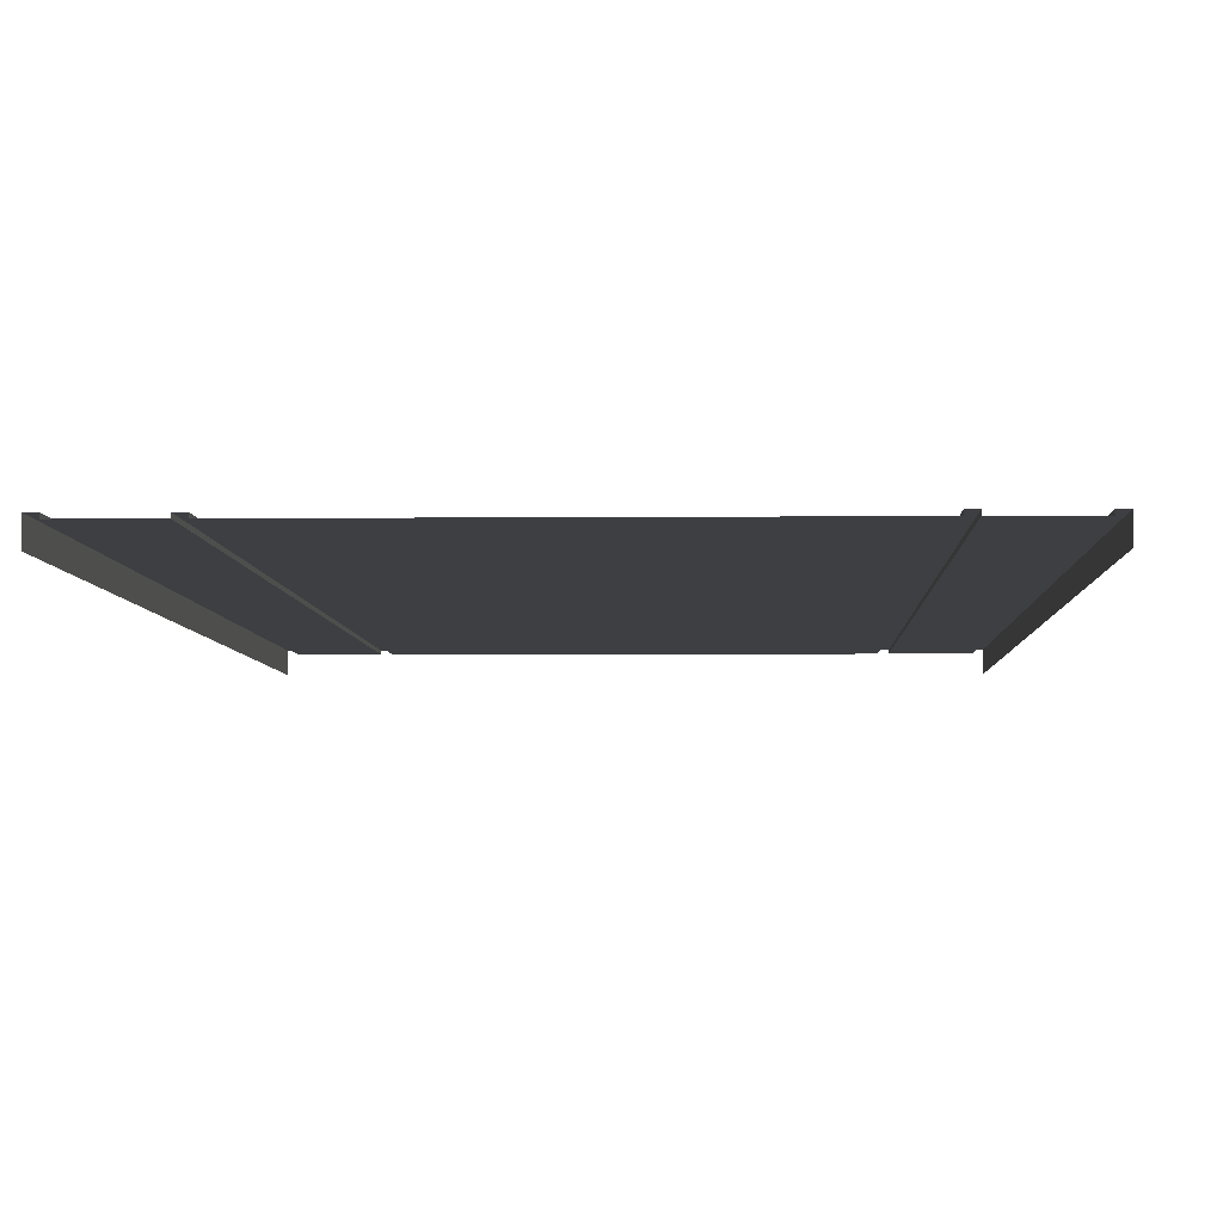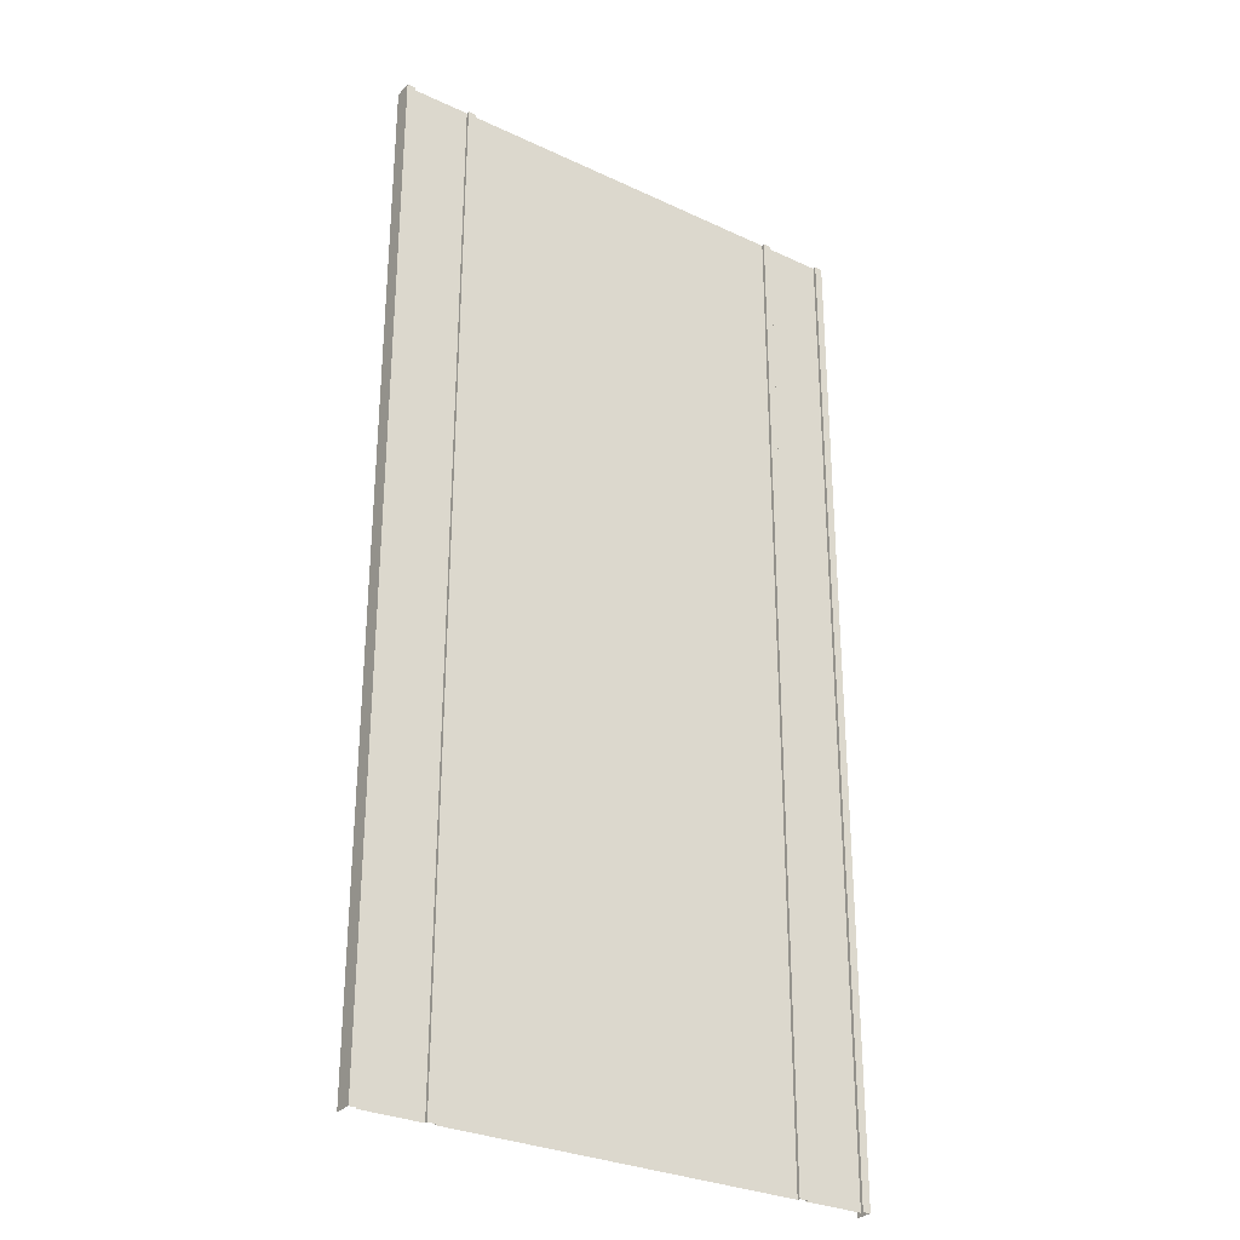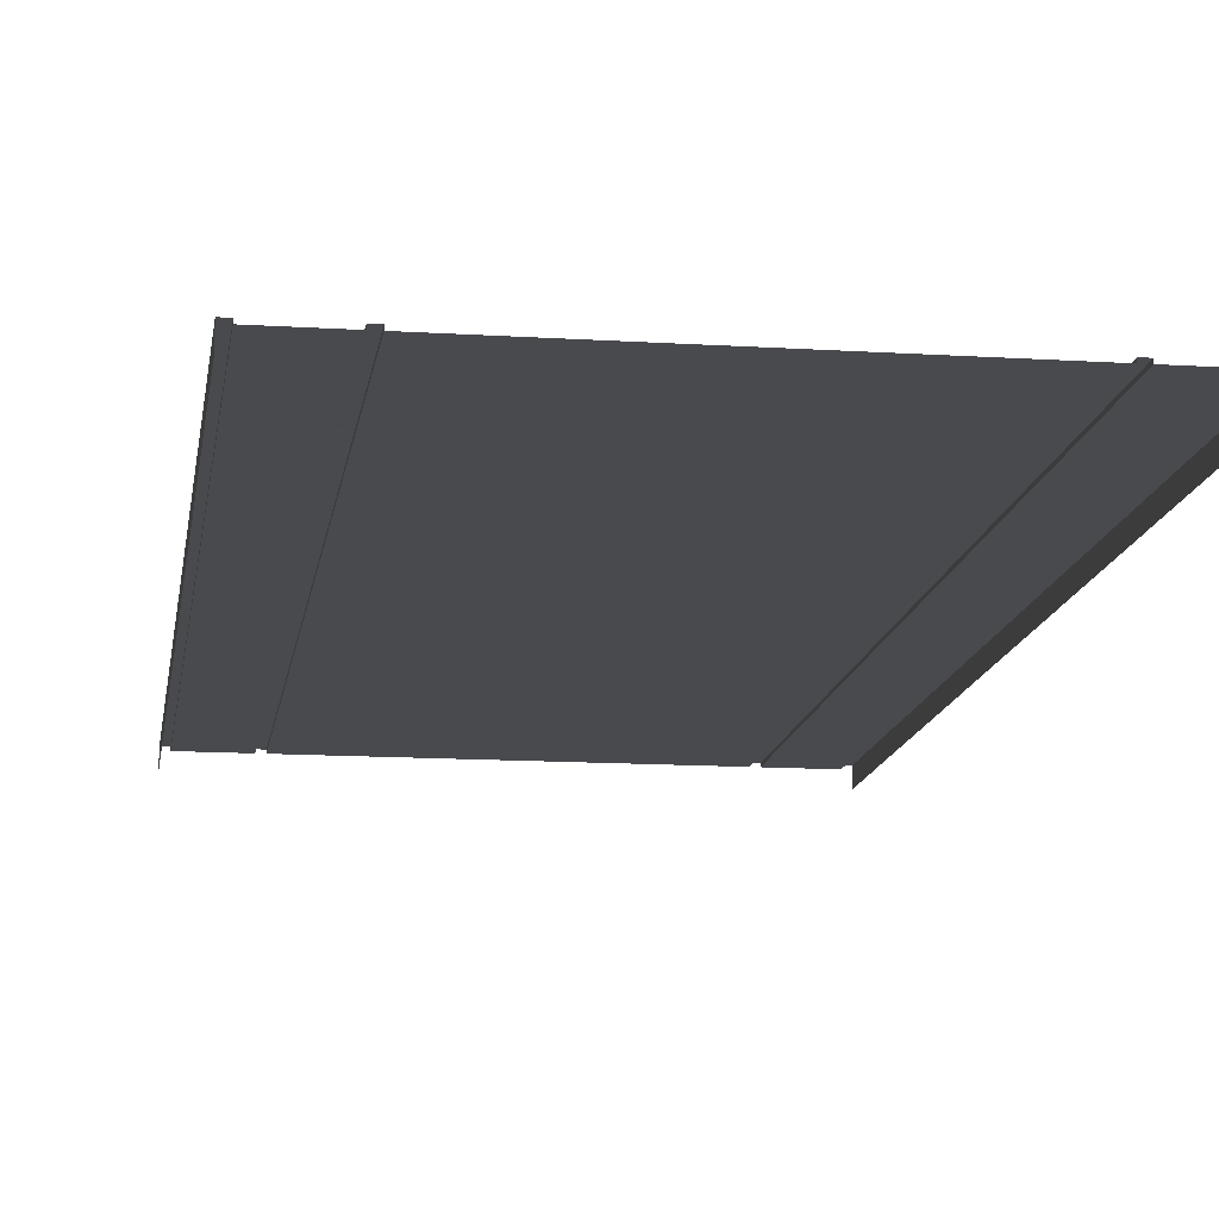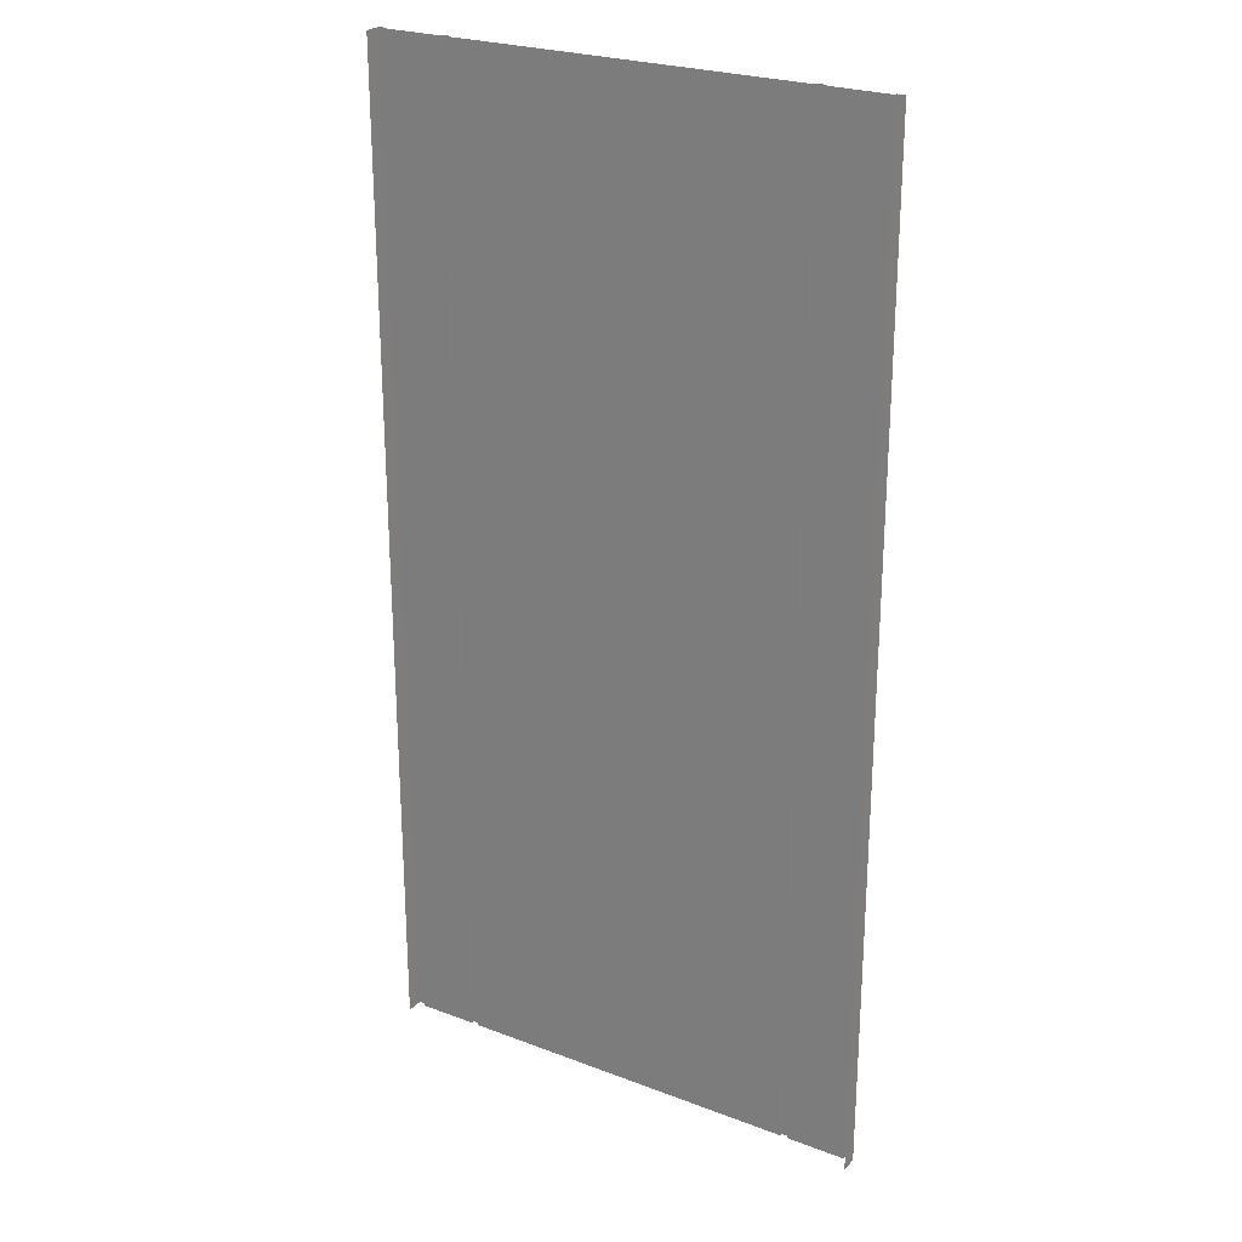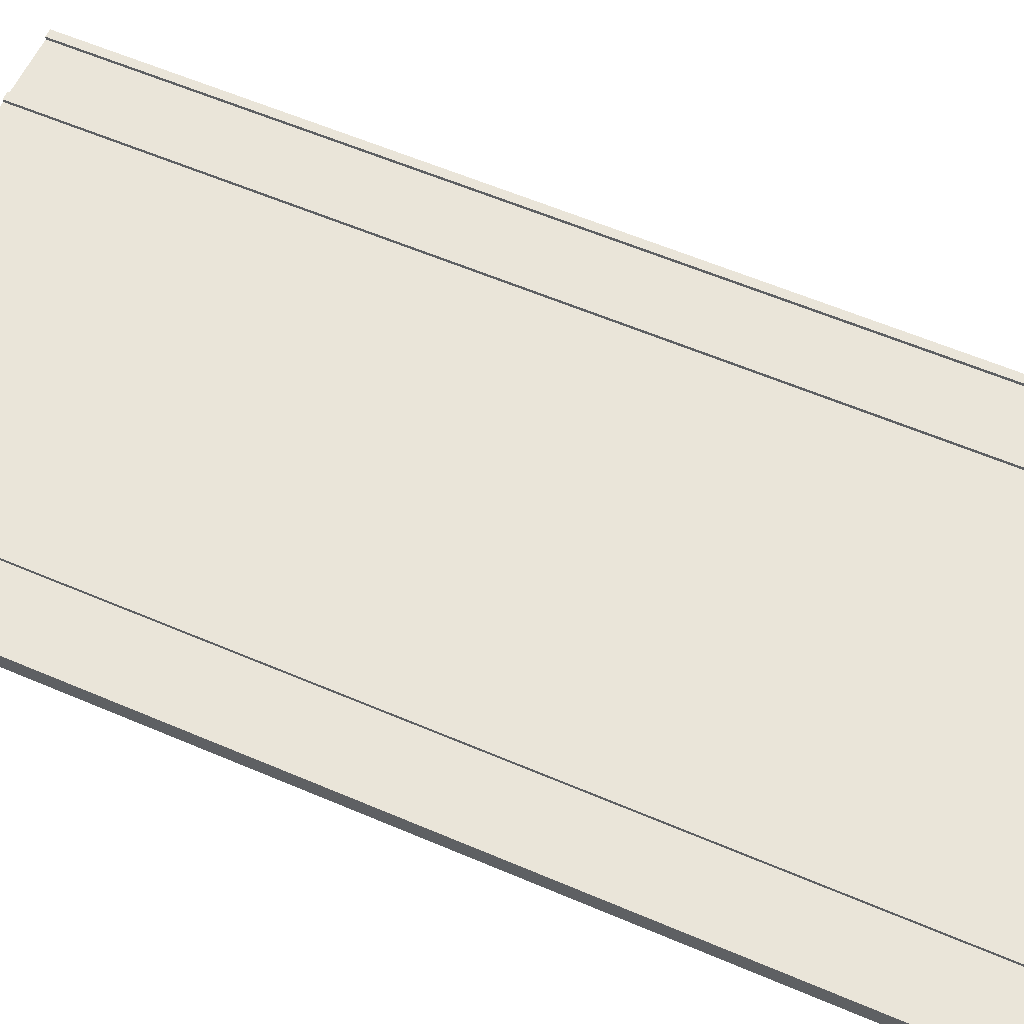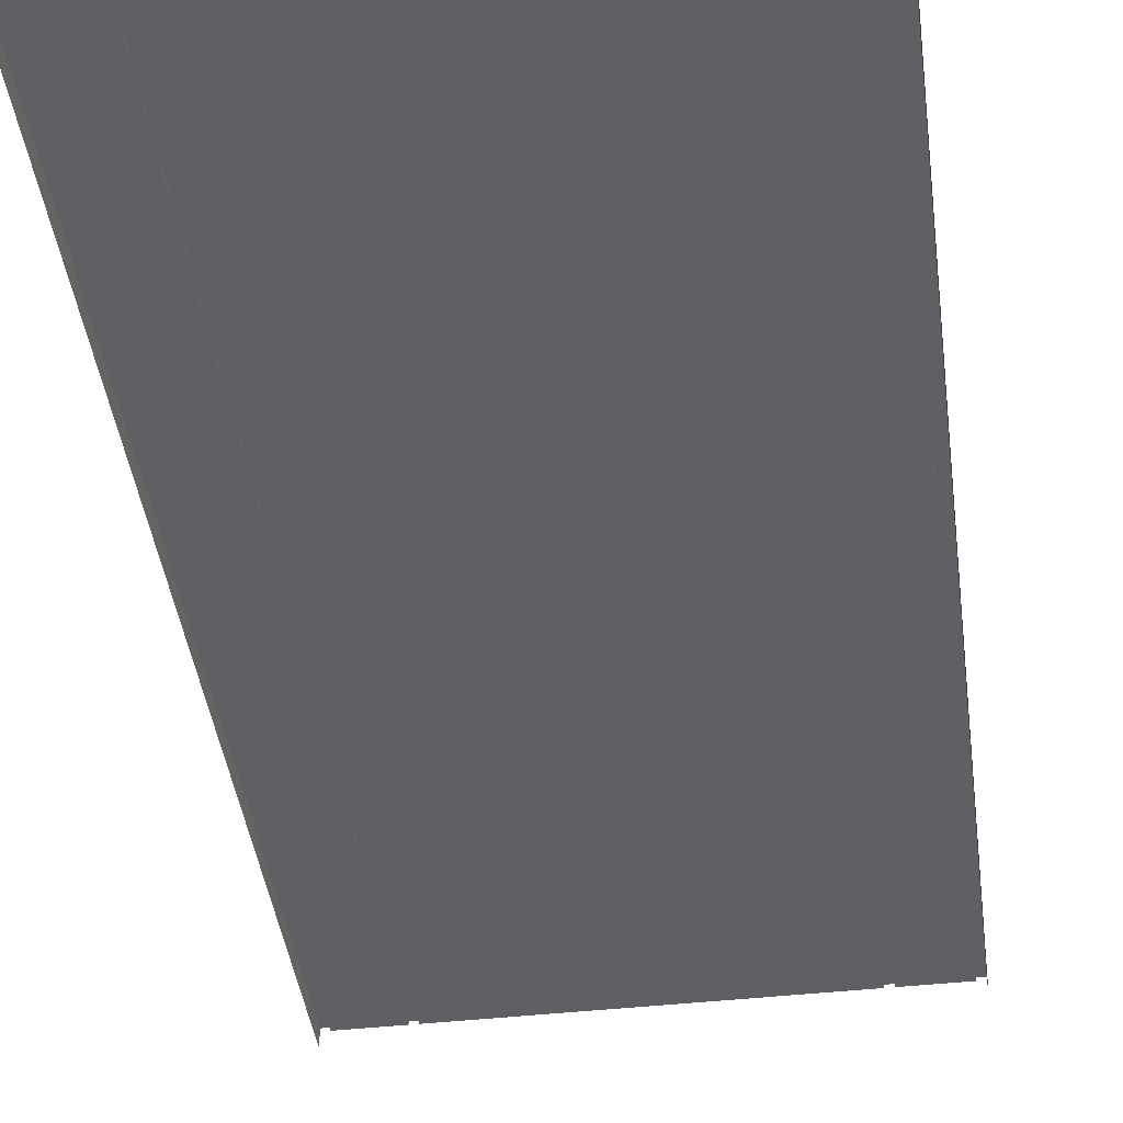
<metadata>
{"format":"obj","ext":"obj","renderer":"f3d","projection":"perspective","resolution":1024,"background":"white","views":[{"elev":-4.2,"azim":-178.1,"up":"+Y"},{"elev":-29.8,"azim":145.6,"up":"+Z"},{"elev":-13.3,"azim":-8.2,"up":"+Y"},{"elev":25.0,"azim":31.6,"up":"+Z"},{"elev":58.1,"azim":114.0,"up":"+Y"},{"elev":-42.6,"azim":7.6,"up":"+Y"}]}
</metadata>
<code>
o 7_Road-Streight
v 0.2161 -0.00076 2e-06
v 0.2161 -0.000761 0.6196
v 0.2161 0.002977 0.6196
v 0.2161 0.002977 2e-06
v 0.3098 -0.01887 0.6196
v 0.3098 -0.01887 2e-06
v 0.3098 0.002977 2e-06
v 0.3098 0.002977 0.6196
v 0.3098 0.002977 0.6196
v 0.3098 0.002977 2e-06
v 0.2998 0.002977 2e-06
v 0.2998 0.002977 0.6196
v 0.2161 0.002977 2e-06
v 0.2161 0.002977 0.6196
v 0.2261 0.002977 0.6196
v 0.2261 0.002977 2e-06
v 0.2998 -0.000761 0.6196
v 0.2998 -0.00076 2e-06
v 0.2261 -0.00076 2e-06
v 0.2261 -0.000761 0.6196
v 0.2261 -0.00076 2e-06
v 0.2261 0.002977 2e-06
v 0.2261 0.002977 0.6196
v 0.2261 -0.000761 0.6196
v 0.2998 -0.000761 0.6196
v 0.2998 0.002977 0.6196
v 0.2998 0.002977 2e-06
v 0.2998 -0.00076 2e-06
v 0.2161 -0.000761 0.6196
v 0.2161 -0.00076 2e-06
v 1e-06 -0.00076 2e-06
v 1e-06 -0.000761 0.6196
v -0.2161 -0.00076 2e-06
v -0.2161 0.002977 2e-06
v -0.2161 0.002977 0.6196
v -0.2161 -0.000761 0.6196
v -0.3098 -0.01887 0.6196
v -0.3098 0.002977 0.6196
v -0.3098 0.002977 2e-06
v -0.3098 -0.01887 2e-06
v -0.3098 0.002977 0.6196
v -0.2998 0.002977 0.6196
v -0.2998 0.002977 2e-06
v -0.3098 0.002977 2e-06
v -0.2161 0.002977 2e-06
v -0.2261 0.002977 2e-06
v -0.2261 0.002977 0.6196
v -0.2161 0.002977 0.6196
v -0.2998 -0.000761 0.6196
v -0.2261 -0.000761 0.6196
v -0.2261 -0.00076 2e-06
v -0.2998 -0.00076 2e-06
v -0.2261 -0.00076 2e-06
v -0.2261 -0.000761 0.6196
v -0.2261 0.002977 0.6196
v -0.2261 0.002977 2e-06
v -0.2998 -0.000761 0.6196
v -0.2998 -0.00076 2e-06
v -0.2998 0.002977 2e-06
v -0.2998 0.002977 0.6196
v -0.2161 -0.000761 0.6196
v -0.2161 -0.00076 2e-06
v 0.2161 -0.00076 -0.6196
v 0.2161 0.002978 -0.6196
v 0.3098 -0.01887 -0.6196
v 0.3098 0.002978 -0.6196
v 0.3098 0.002978 -0.6196
v 0.2998 0.002978 -0.6196
v 0.2161 0.002978 -0.6196
v 0.2261 0.002978 -0.6196
v 0.2998 -0.00076 -0.6196
v 0.2261 -0.00076 -0.6196
v 0.2261 -0.00076 -0.6196
v 0.2261 0.002978 -0.6196
v 0.2998 0.002978 -0.6196
v 0.2998 -0.00076 -0.6196
v 0.2161 -0.00076 -0.6196
v 1e-06 -0.00076 -0.6196
v -0.2161 -0.00076 -0.6196
v -0.2161 0.002978 -0.6196
v -0.3098 0.002978 -0.6196
v -0.3098 -0.01887 -0.6196
v -0.2998 0.002978 -0.6196
v -0.3098 0.002978 -0.6196
v -0.2161 0.002978 -0.6196
v -0.2261 0.002978 -0.6196
v -0.2261 -0.00076 -0.6196
v -0.2998 -0.00076 -0.6196
v -0.2261 -0.00076 -0.6196
v -0.2261 0.002978 -0.6196
v -0.2998 -0.00076 -0.6196
v -0.2998 0.002978 -0.6196
v -0.2161 -0.00076 -0.6196
f 1 2 3
f 3 4 1
f 5 6 7
f 7 8 5
f 9 10 11
f 11 12 9
f 13 14 15
f 15 16 13
f 17 18 19
f 19 20 17
f 21 22 23
f 23 24 21
f 25 26 27
f 27 28 25
f 29 30 31
f 31 32 29
f 33 34 35
f 35 36 33
f 37 38 39
f 39 40 37
f 41 42 43
f 43 44 41
f 45 46 47
f 47 48 45
f 49 50 51
f 51 52 49
f 53 54 55
f 55 56 53
f 57 58 59
f 59 60 57
f 61 32 31
f 31 62 61
f 63 1 4
f 4 64 63
f 6 65 66
f 66 7 6
f 10 67 68
f 68 11 10
f 69 13 16
f 16 70 69
f 18 71 72
f 72 19 18
f 73 74 22
f 22 21 73
f 28 27 75
f 75 76 28
f 30 77 78
f 78 31 30
f 79 80 34
f 34 33 79
f 40 39 81
f 81 82 40
f 44 43 83
f 83 84 44
f 85 86 46
f 46 45 85
f 52 51 87
f 87 88 52
f 89 53 56
f 56 90 89
f 58 91 92
f 92 59 58
f 62 31 78
f 78 93 62

</code>
